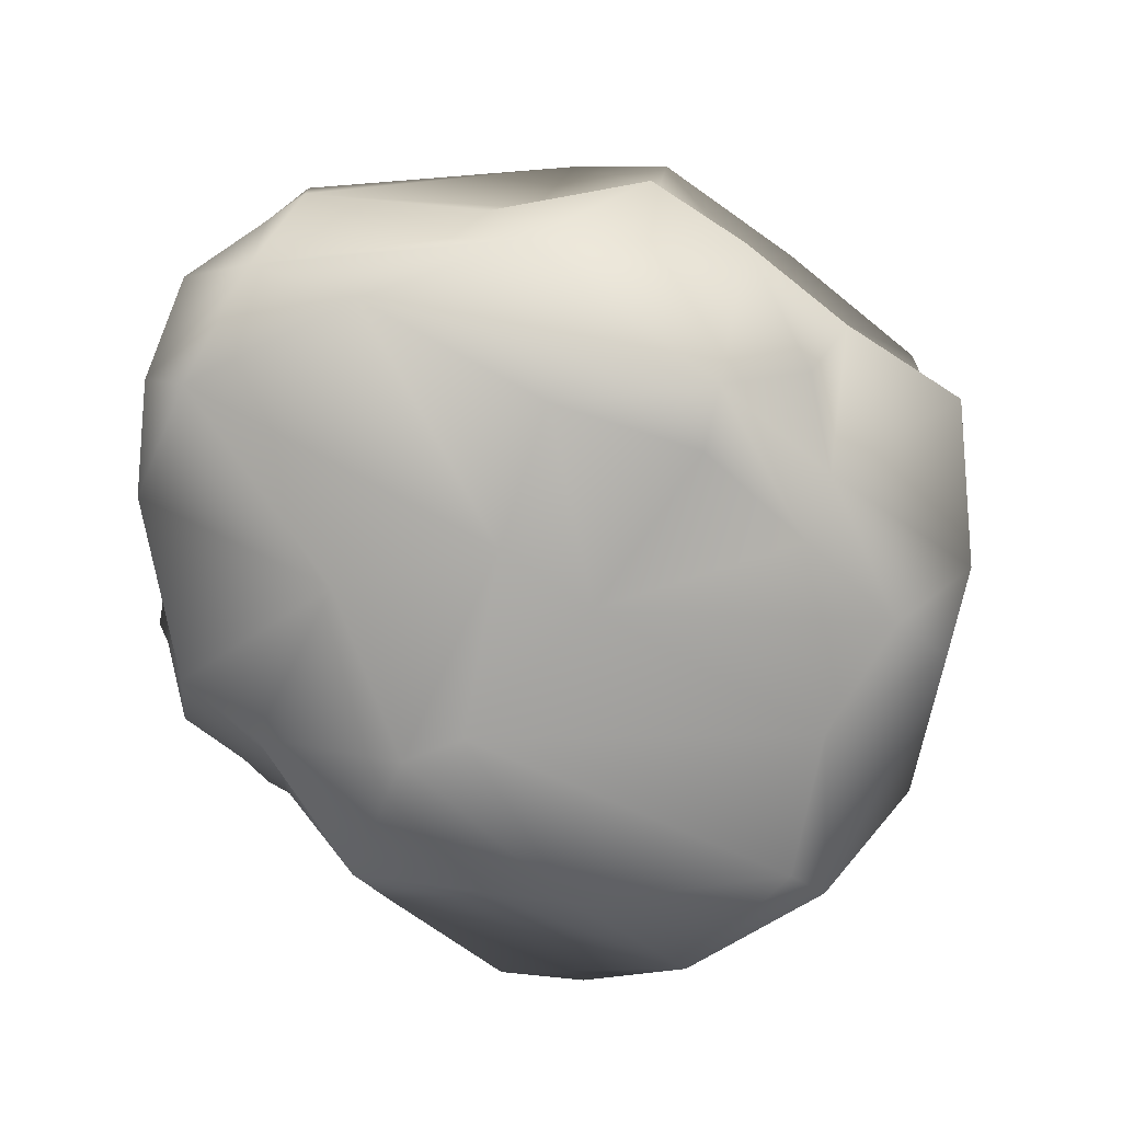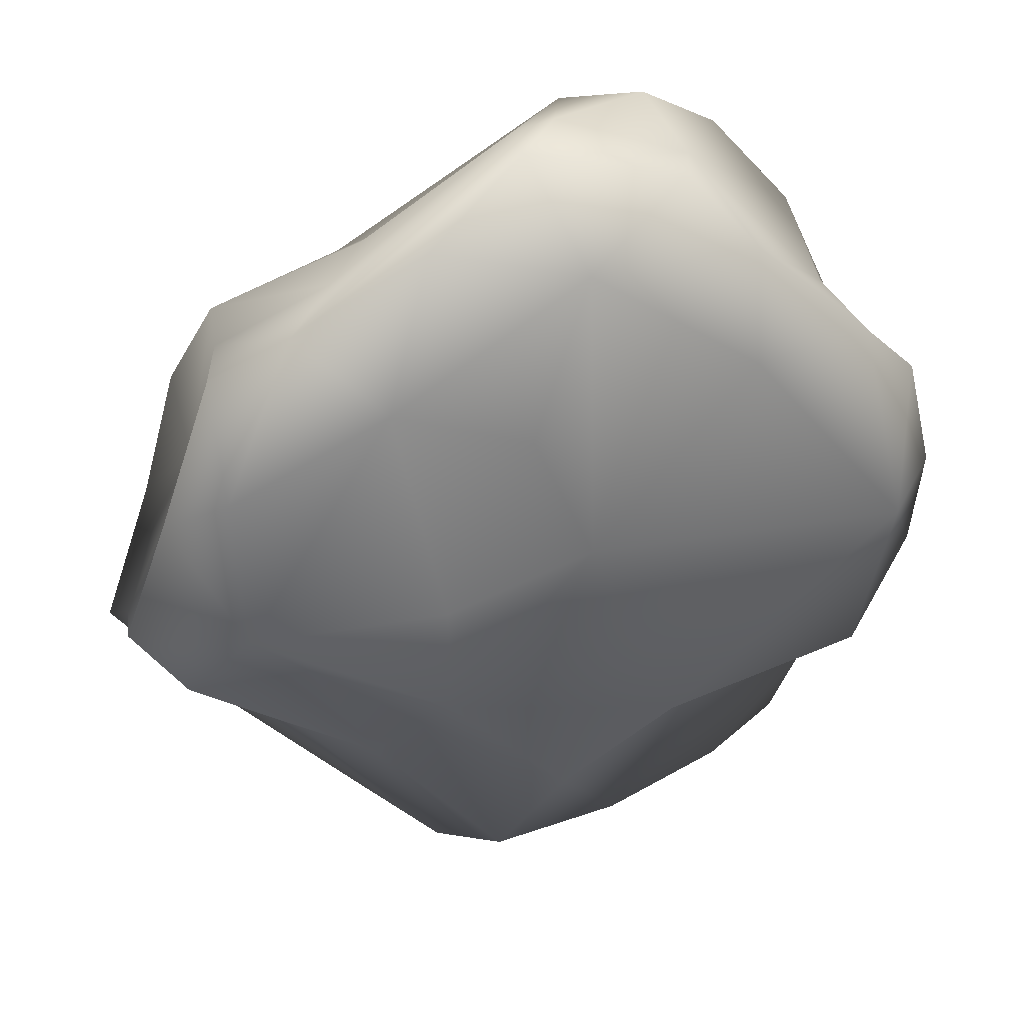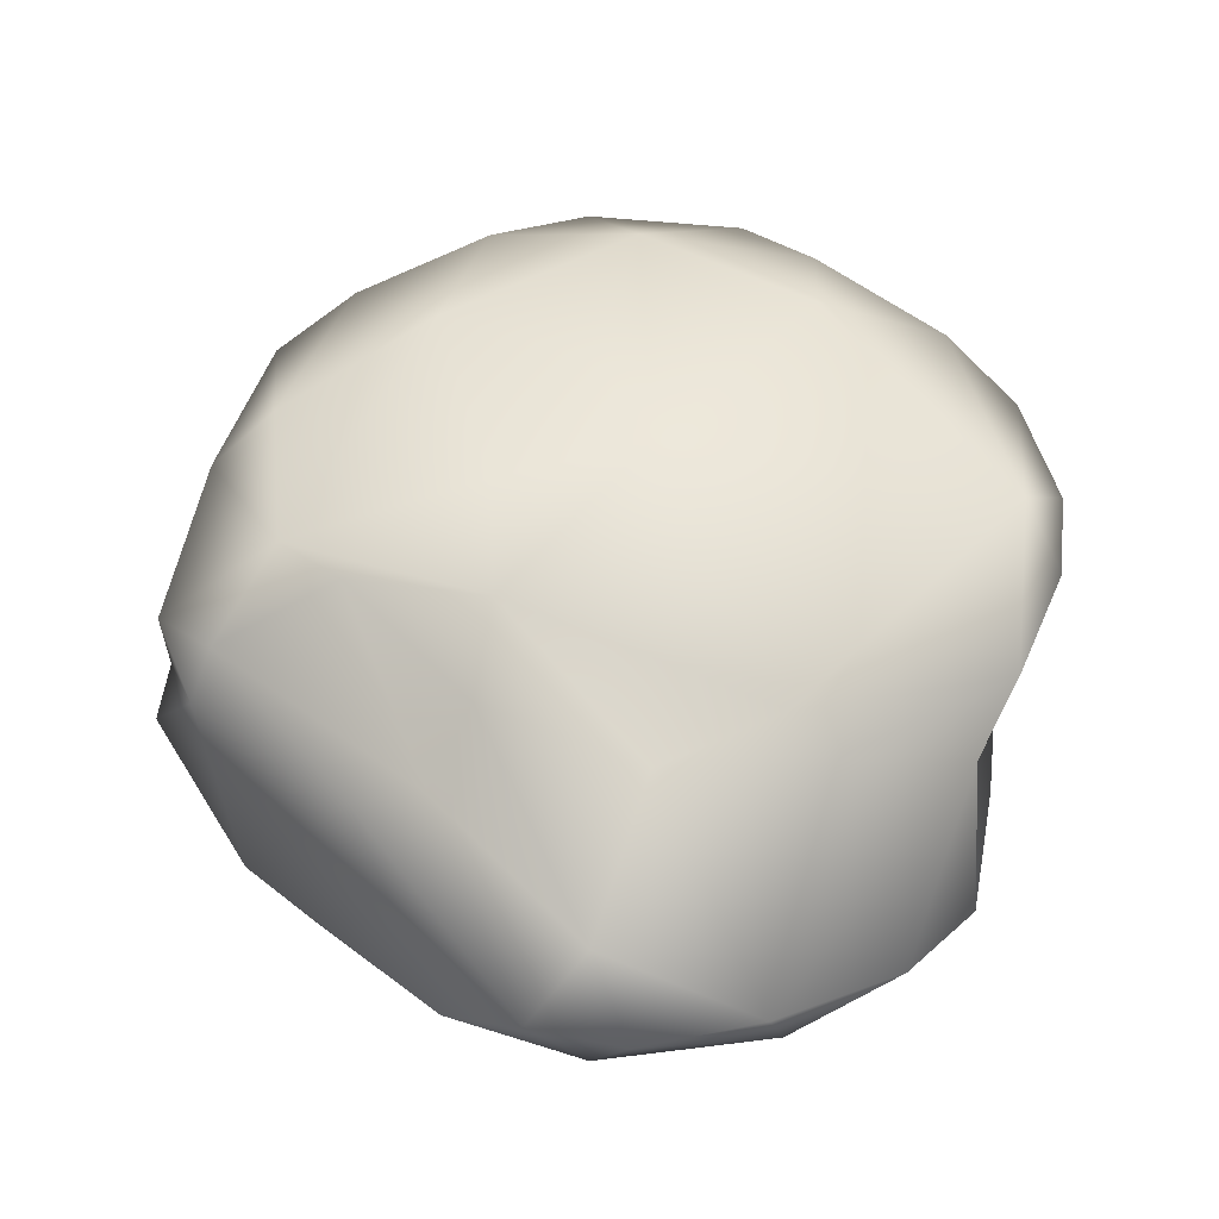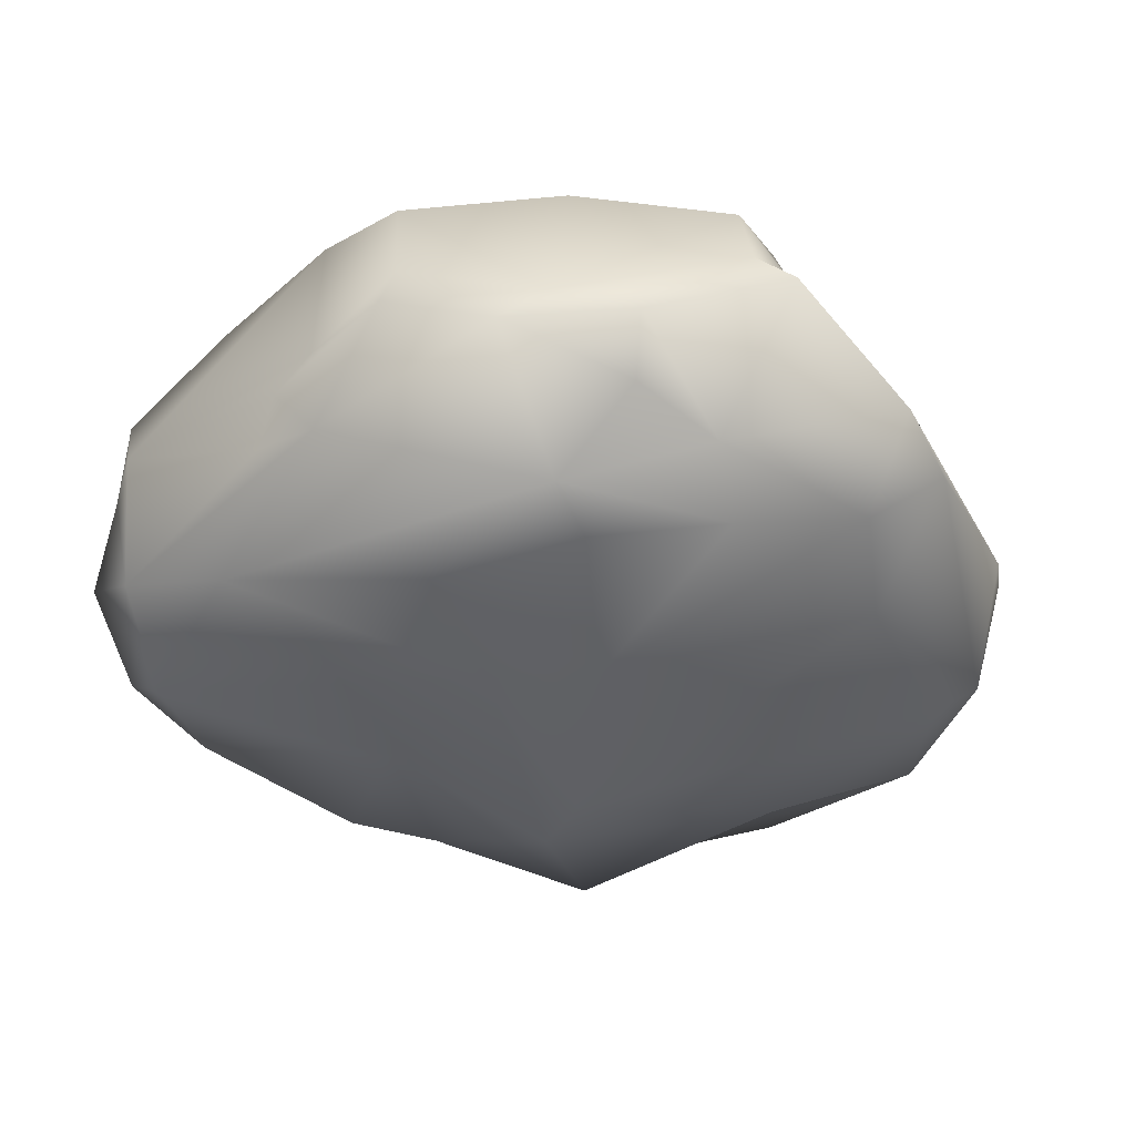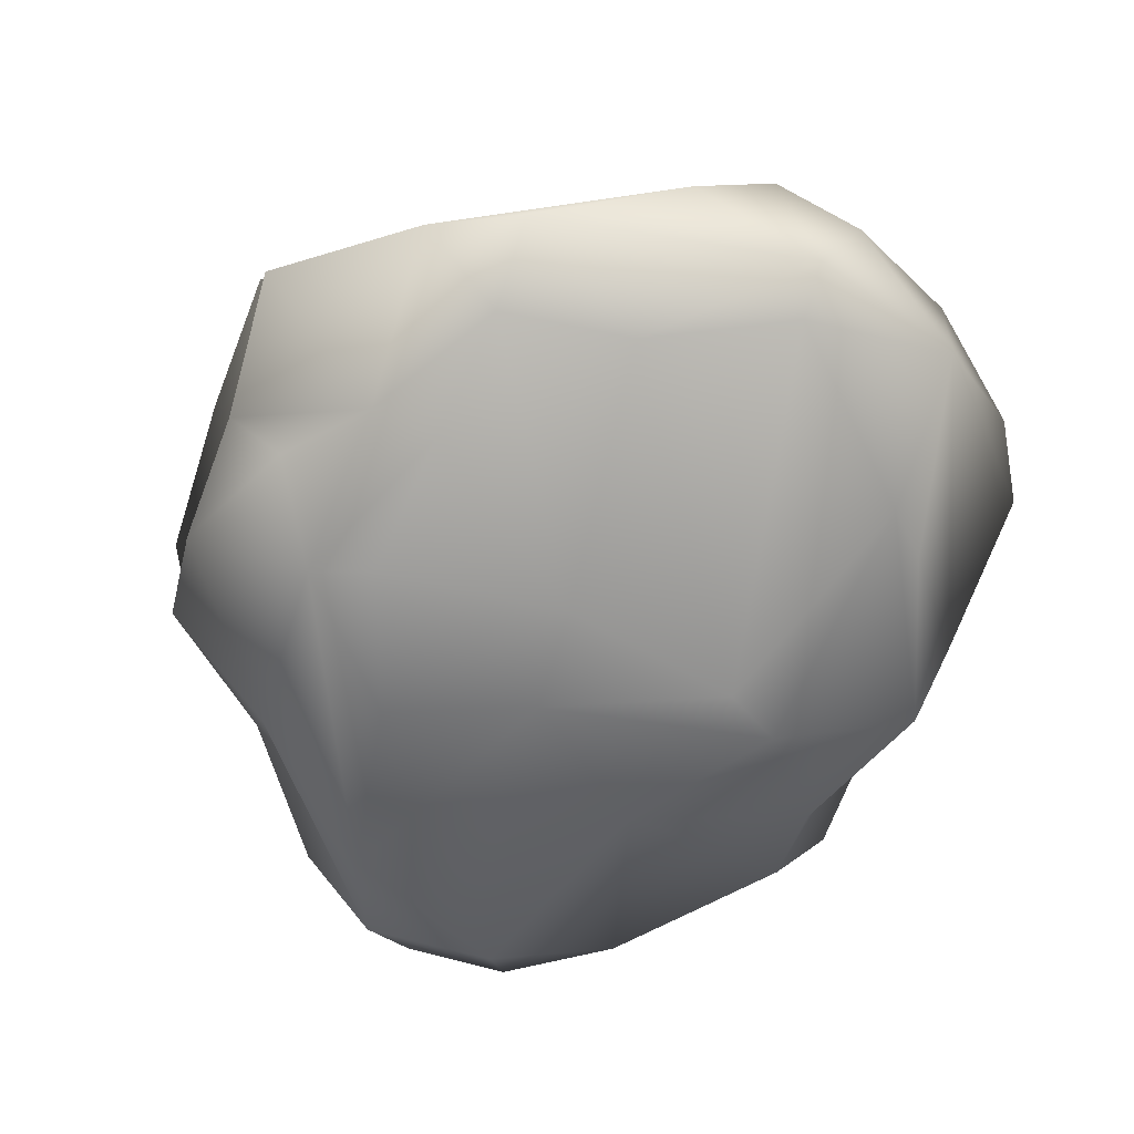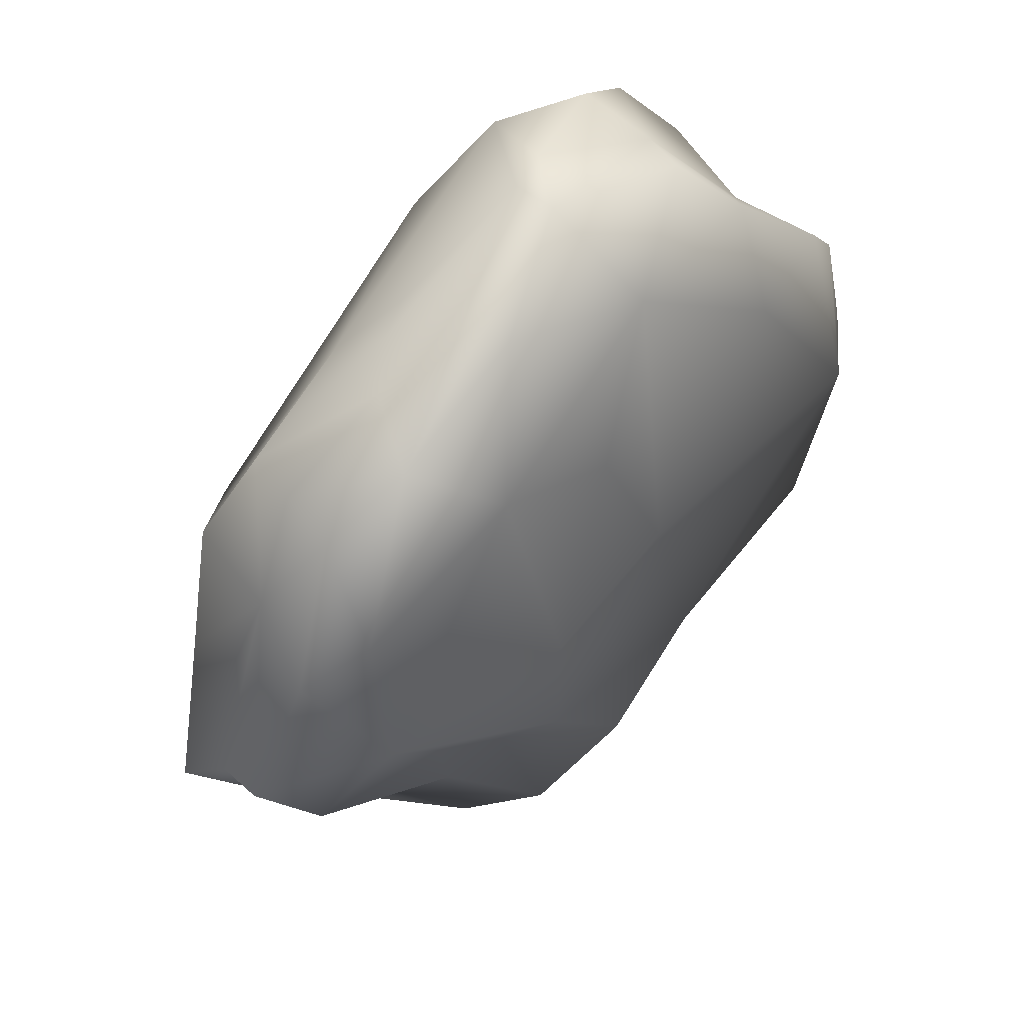
<metadata>
{"format":"obj","ext":"obj","renderer":"f3d","projection":"perspective","resolution":1024,"background":"white","views":[{"elev":-77.3,"azim":34.4,"up":"+Y"},{"elev":37.2,"azim":166.7,"up":"+Z"},{"elev":55.3,"azim":177.5,"up":"+Y"},{"elev":-47.8,"azim":72.5,"up":"+Y"},{"elev":-63.1,"azim":141.8,"up":"+Y"},{"elev":48.3,"azim":135.5,"up":"+Z"}]}
</metadata>
<code>
o Rock_1.002_Cube.049
v -1.141 -0.643 0.3238
v 1.002 0.225 -1.461
v 1.293 0.7428 -0.3725
v 1.196 -0.4778 -0.6247
v -2.155 0.6584 -0.2093
v -0.4305 0.8958 0.01173
v -0.1078 -0.5287 -2.249
v 1.17 -0.2915 -1.788
v 0.9684 0.5586 1.275
v 0.2963 0.5527 1.638
v -0.2129 -0.6342 1.415
v -0.9673 0.6688 -1.335
v 0.4234 0.6075 -1.195
v 1.002 0.7548 -0.6025
v 0.322 0.9454 -0.2087
v -1.278 0.7726 0.9289
v -0.1584 0.7587 0.6297
v 0.5497 0.788 0.9125
v -1.137 0.4443 -1.464
v 0.6953 0.08297 1.246
v 0.5894 -0.34 1.175
v 0.5145 -0.06684 1.372
v 0.2809 -0.1978 1.378
v -0.2128 0.3106 1.971
v -0.4386 -0.007453 1.958
v -0.9956 0.3696 1.798
v -0.4477 0.6876 1.487
v -1.079 0.1194 1.76
v -0.5703 -0.4376 1.834
v -0.922 -0.1655 1.965
v -1.173 -0.5004 1.547
v -1.35 -0.3399 1.665
v -1.747 -0.2838 1.206
v -2.149 -0.2295 0.3046
v -2.244 0.4172 0.5364
v -2.321 -0.003671 0.09508
v -1.967 -0.397 -0.1312
v -2.38 0.437 -0.0525
v -2.29 0.1789 -0.03802
v -2.304 0.4878 -0.5287
v -1.941 -0.5578 -0.9699
v -1.985 -0.2552 -0.3512
v -2.019 0.5541 -1.128
v -2.08 -0.1115 -0.4853
v -1.924 0.07416 -0.7429
v -1.963 -0.2188 -1.263
v -1.457 -0.2933 -1.588
v -1.833 0.07444 0.9093
v 0.9151 -0.6928 -0.7855
v -0.1213 -0.7714 -0.4693
v -1.327 -0.8331 -0.5598
v -1.003 -0.8603 -0.6301
v 0.2806 -0.839 0.5048
v -0.3302 -0.7752 0.03848
v 1.519 -0.3078 -1.462
v 1.749 0.1055 -0.8175
v 1.878 0.3701 -0.5159
v 1.851 0.09205 -0.5839
v 1.67 -0.2742 -0.08332
v 1.394 -0.4442 -0.1501
v 1.478 -0.3494 0.5447
v 1.443 0.009733 0.2933
v 1.336 0.6802 0.44
v 1.262 -0.1546 1.044
v 1.279 0.08439 0.9803
v 1.364 0.4491 1.013
v -1.769 0.03997 -2.024
v -1.824 0.3103 -1.409
v -0.8907 -0.2011 -2.484
v -1.124 -0.4706 -1.759
v -0.81 0.1188 -2.559
v -0.209 0.05543 -2.63
v -0.04781 0.4543 -2.356
v -0.035 -0.365 -2.483
v 0.2473 0.1195 -2.54
v 0.6122 -0.1384 -2.342
v 0.4483 -0.5559 -1.705
v 0.6337 0.4148 -1.54
v 0.3151 0.9248 -0.8455
v 1.607 0.5338 -0.7983
v -0.215 0.07403 1.958
v -1.328 0.526 1.432
v -2.21 0.2064 0.449
v -1.924 0.5439 0.8856
v 1.056 -0.5898 -1.42
v 0.7589 -0.852 -0.1082
v 1.003 -0.809 0.1134
v 1.944 -0.1238 -0.7486
v 1.645 0.5185 0.2549
v -1.432 0.05373 -2.319
v -0.3386 0.7613 -1.662
f 73 91 13
f 19 12 91
f 12 79 91
f 13 79 14
f 5 6 12
f 79 15 3
f 15 18 3
f 5 16 6
f 3 18 63
f 18 17 27
f 9 81 20
f 9 10 24
f 23 29 21
f 20 81 22
f 22 81 23
f 25 24 28
f 29 30 32
f 82 48 28
f 31 32 33
f 20 22 64
f 65 9 20
f 48 34 33
f 48 84 83
f 83 36 34
f 83 34 48
f 83 35 39
f 35 5 38
f 84 16 5
f 36 45 44
f 39 40 45
f 44 41 42
f 41 46 47
f 68 67 45
f 31 33 1
f 41 47 70
f 37 51 1
f 77 85 50
f 77 50 52
f 49 86 50
f 50 54 52
f 4 87 49
f 54 1 51
f 53 54 50
f 53 11 54
f 53 87 11
f 87 21 11
f 8 85 77
f 55 2 56
f 85 55 4
f 55 56 88
f 2 80 56
f 55 88 4
f 56 57 58
f 59 60 4
f 58 62 88
f 62 59 88
f 3 89 57
f 59 61 60
f 59 62 61
f 61 62 64
f 89 66 62
f 63 66 89
f 61 64 21
f 66 65 62
f 3 63 89
f 60 61 87
f 60 87 4
f 67 69 46
f 90 69 67
f 69 7 70
f 71 72 69
f 73 75 72
f 7 74 77
f 73 78 75
f 13 78 73
f 74 8 77
f 76 55 8
f 13 91 79
f 12 43 5
f 12 6 79
f 80 14 3
f 79 6 15
f 6 17 15
f 15 17 18
f 6 16 27
f 6 27 17
f 18 9 63
f 16 84 82
f 19 43 12
f 18 27 10
f 27 16 82
f 18 10 9
f 78 13 14
f 21 64 22
f 21 22 23
f 9 24 81
f 21 29 11
f 29 23 81
f 81 24 25
f 25 30 29
f 81 25 29
f 24 27 26
f 11 29 31
f 30 25 28
f 24 26 28
f 26 27 82
f 31 29 32
f 28 26 82
f 30 28 32
f 28 33 32
f 65 66 9
f 28 48 33
f 54 31 1
f 1 33 34
f 83 84 35
f 1 34 37
f 39 36 83
f 35 84 5
f 37 34 42
f 42 34 36
f 39 35 38
f 42 36 44
f 39 38 40
f 38 5 40
f 36 39 45
f 40 5 43
f 37 42 41
f 41 44 46
f 46 44 45
f 46 45 67
f 43 19 68
f 84 48 82
f 37 41 51
f 50 85 49
f 51 70 52
f 52 54 51
f 49 87 86
f 86 53 50
f 86 87 53
f 87 61 21
f 70 7 52
f 85 4 49
f 41 70 51
f 8 55 85
f 2 78 80
f 4 88 59
f 88 56 58
f 56 80 57
f 57 80 3
f 58 57 62
f 62 57 89
f 64 62 65
f 63 9 66
f 76 2 55
f 78 14 80
f 65 20 64
f 46 69 47
f 67 68 90
f 90 68 71
f 68 19 71
f 47 69 70
f 90 71 69
f 69 74 7
f 71 19 91
f 69 72 74
f 72 71 73
f 71 91 73
f 74 72 75
f 74 75 76
f 74 76 8
f 75 2 76
f 75 78 2
f 52 7 77
f 79 3 14
f 27 24 10
f 68 45 40
f 68 40 43
f 31 54 11

</code>
